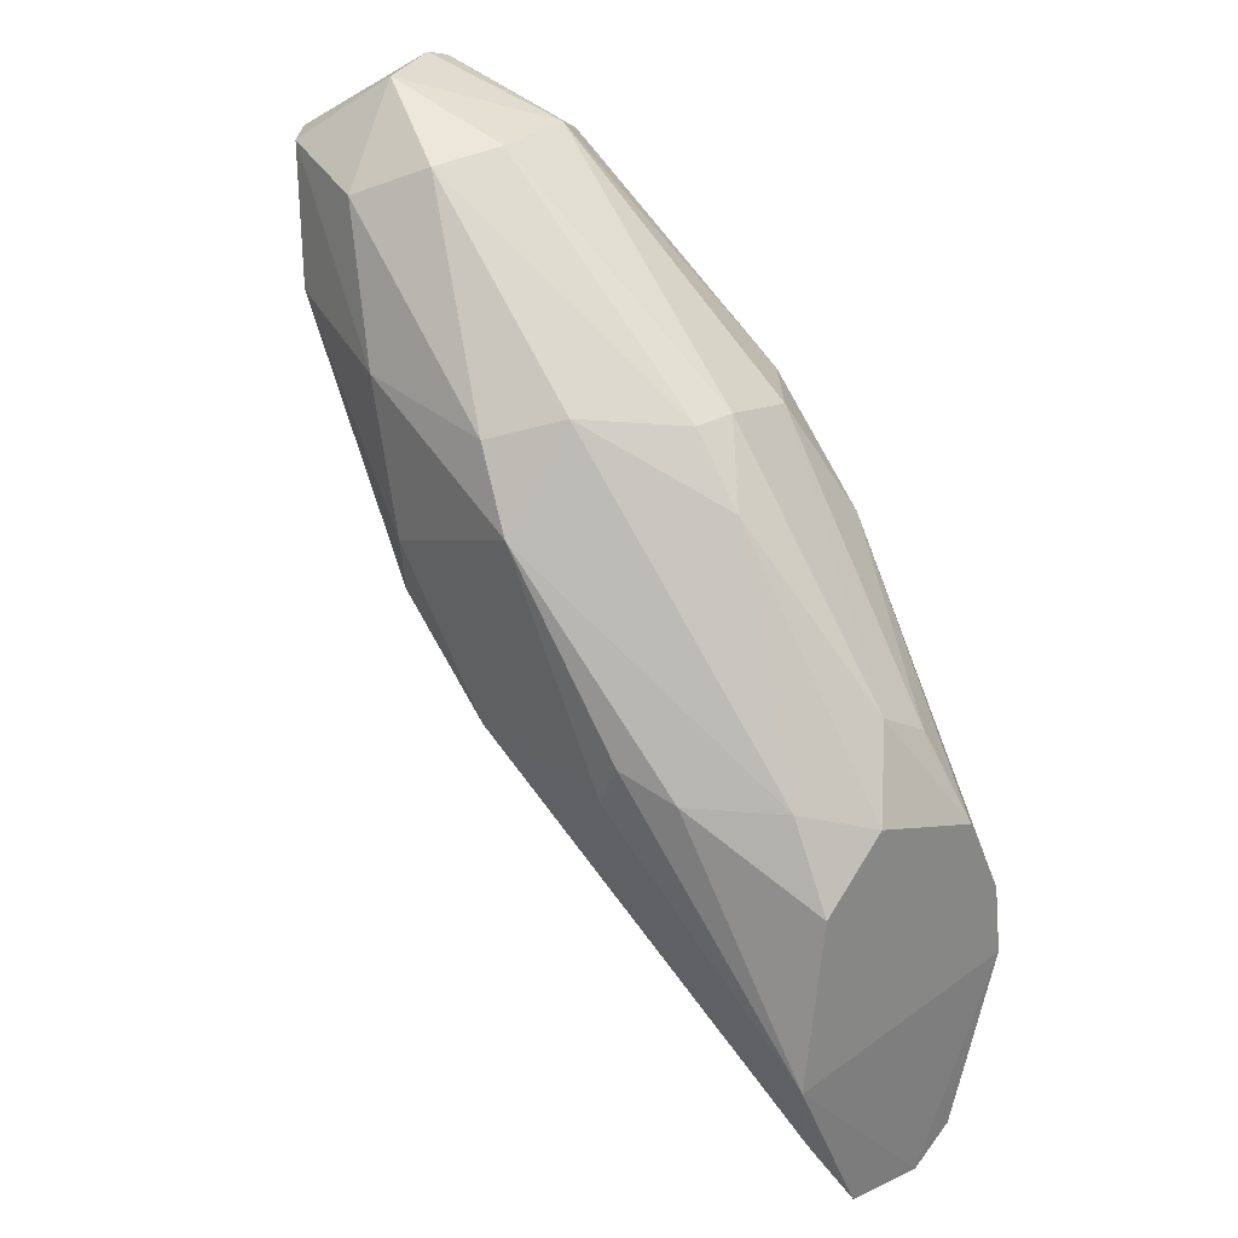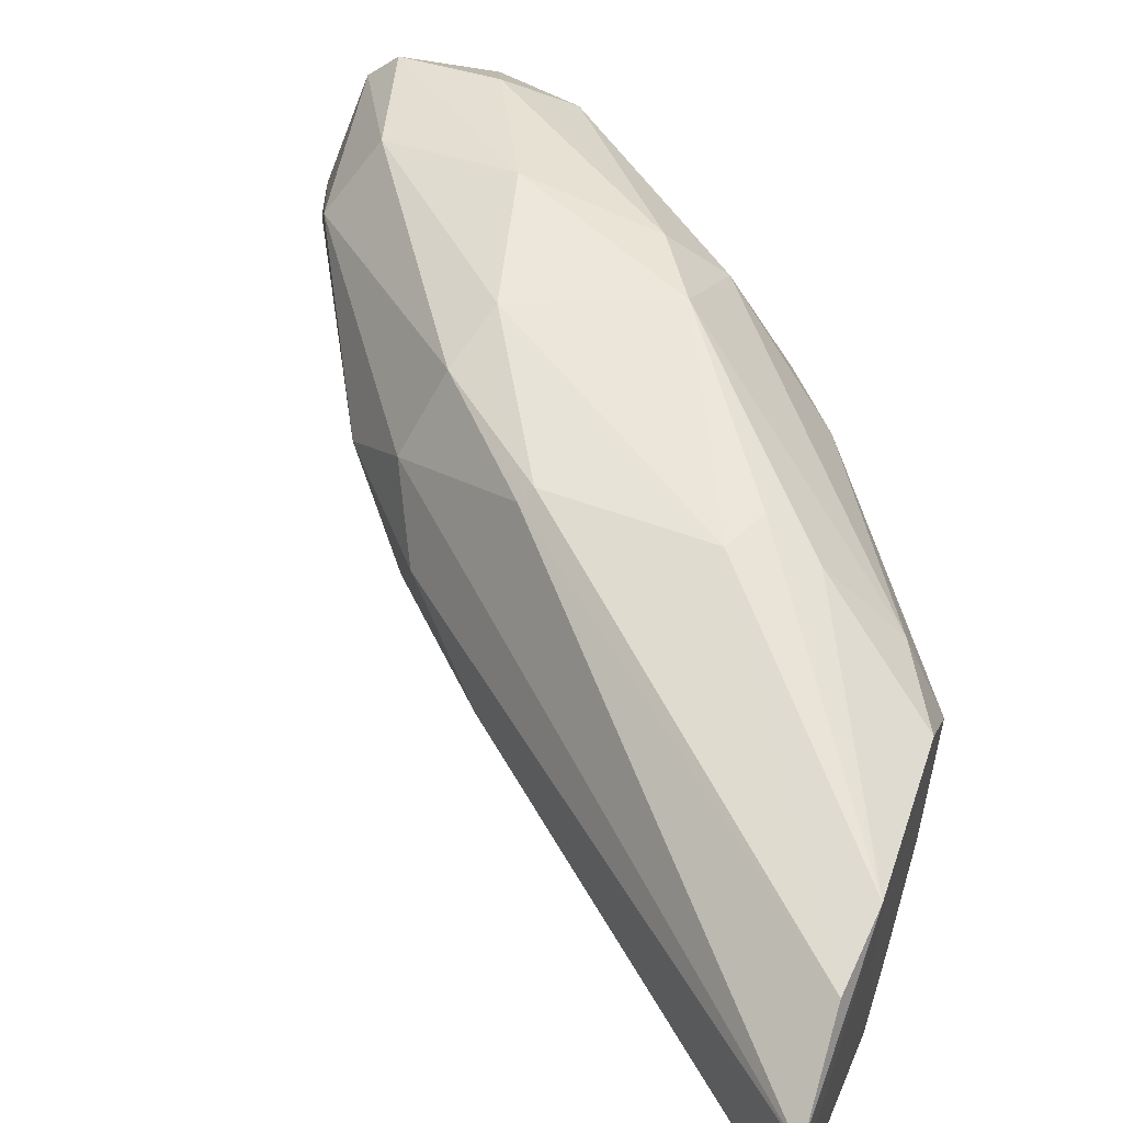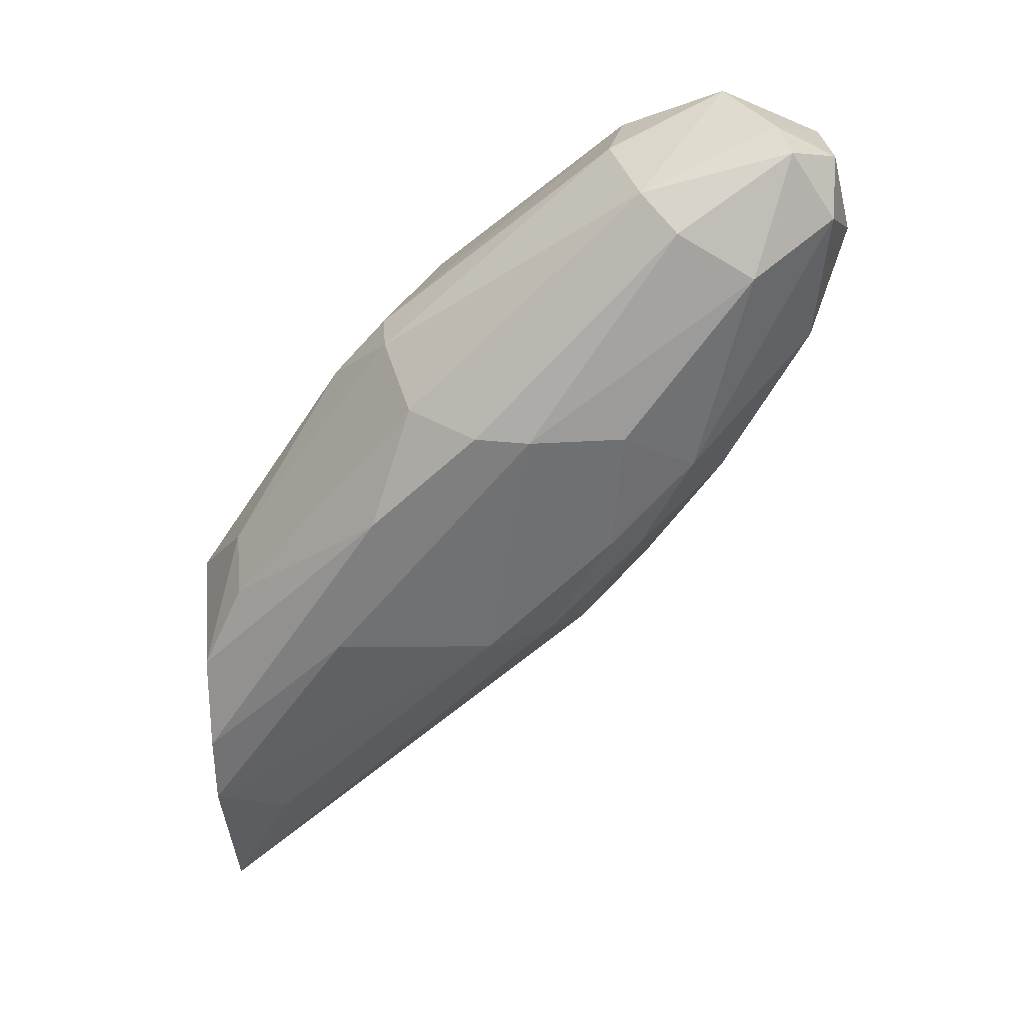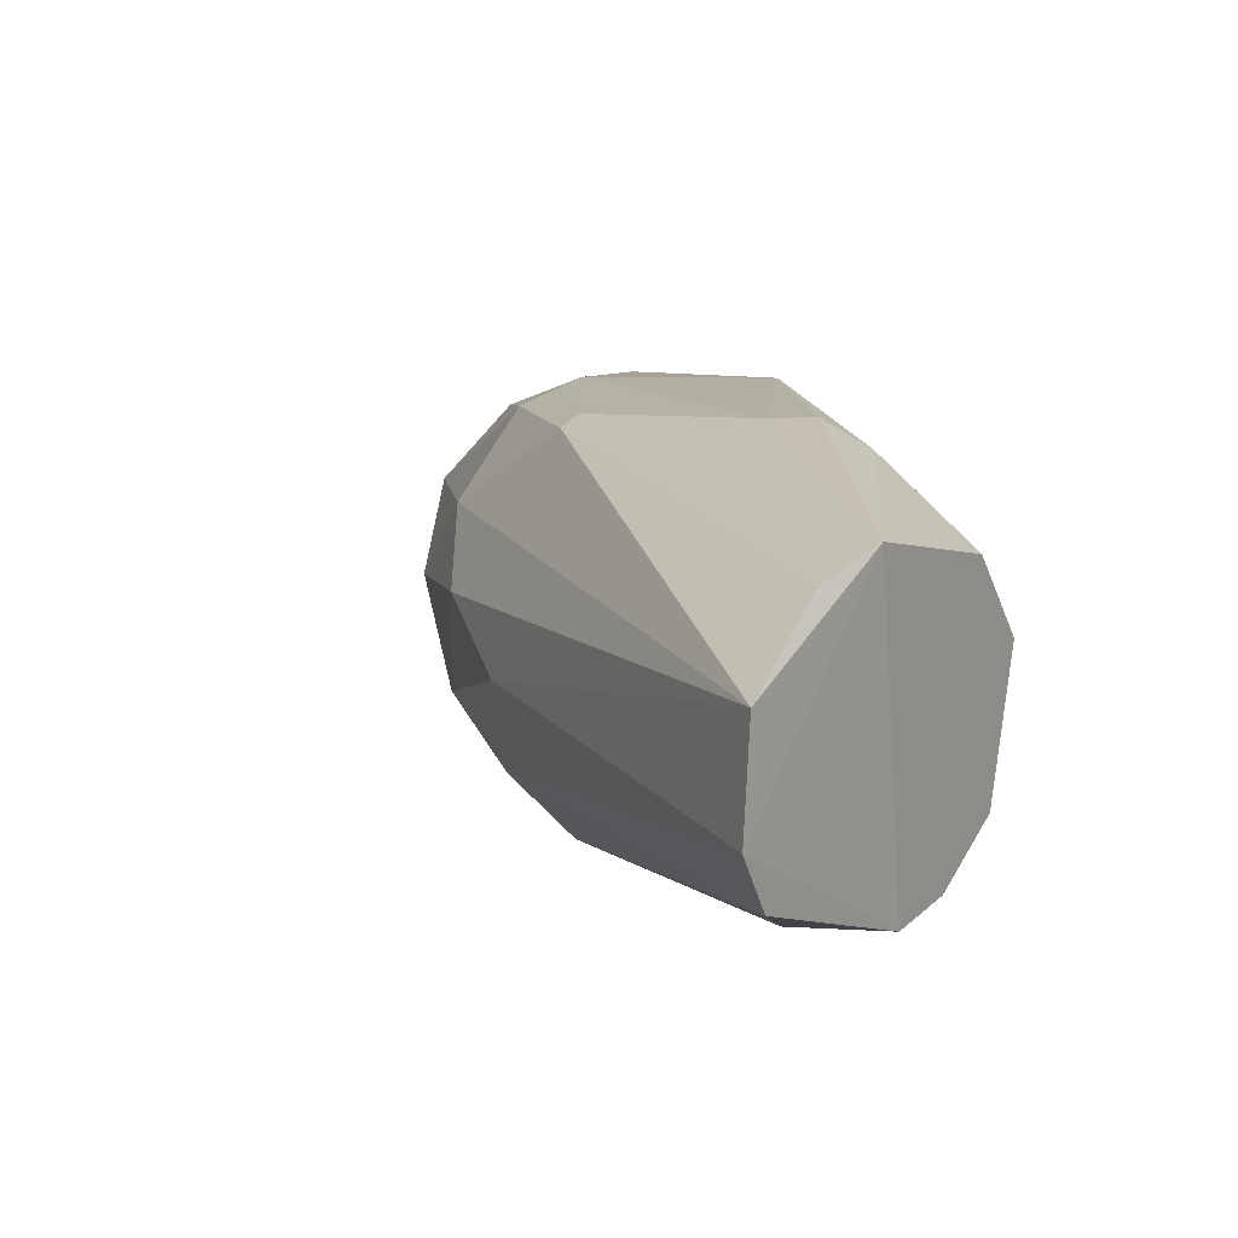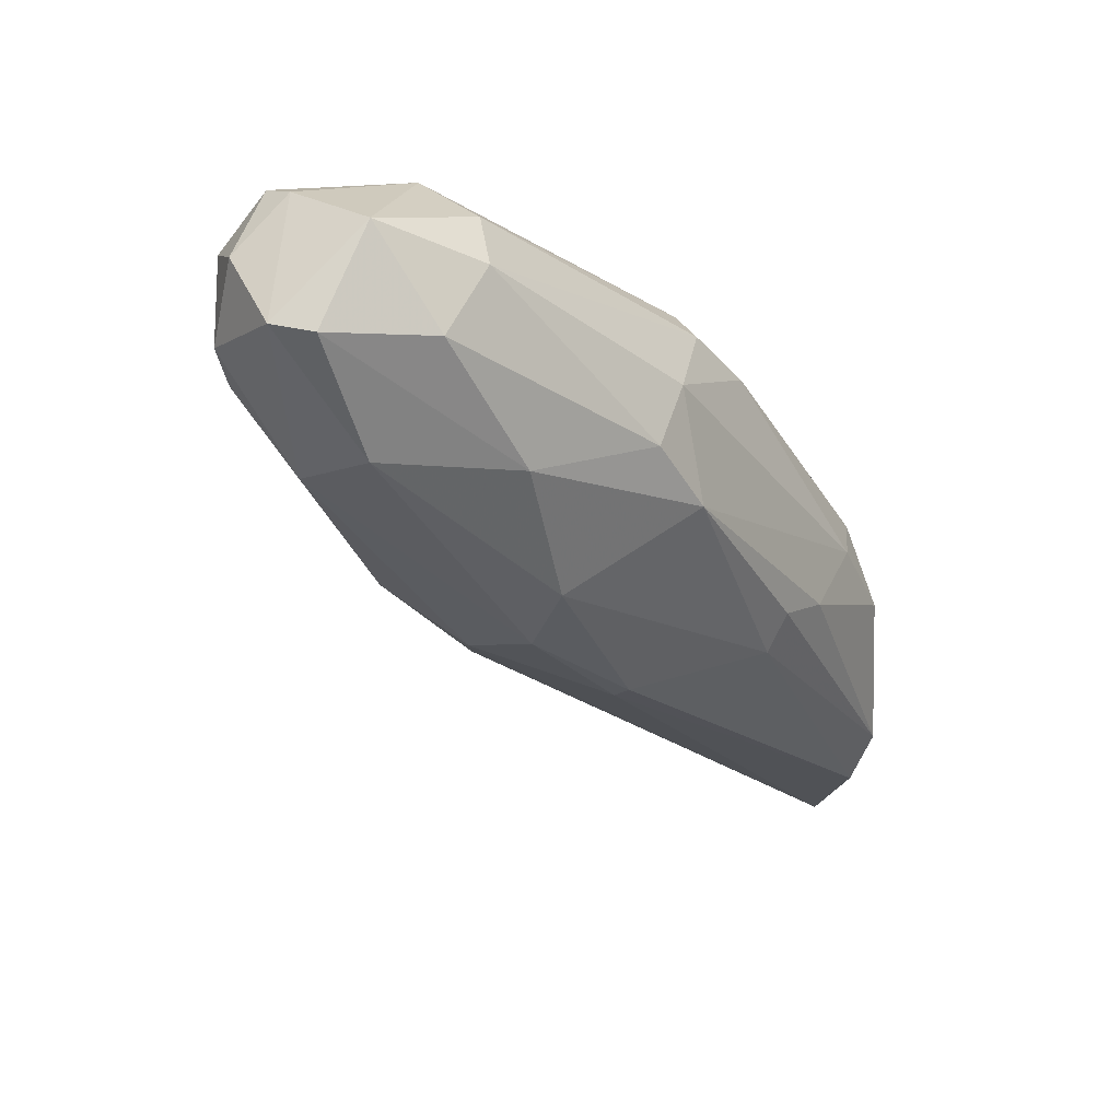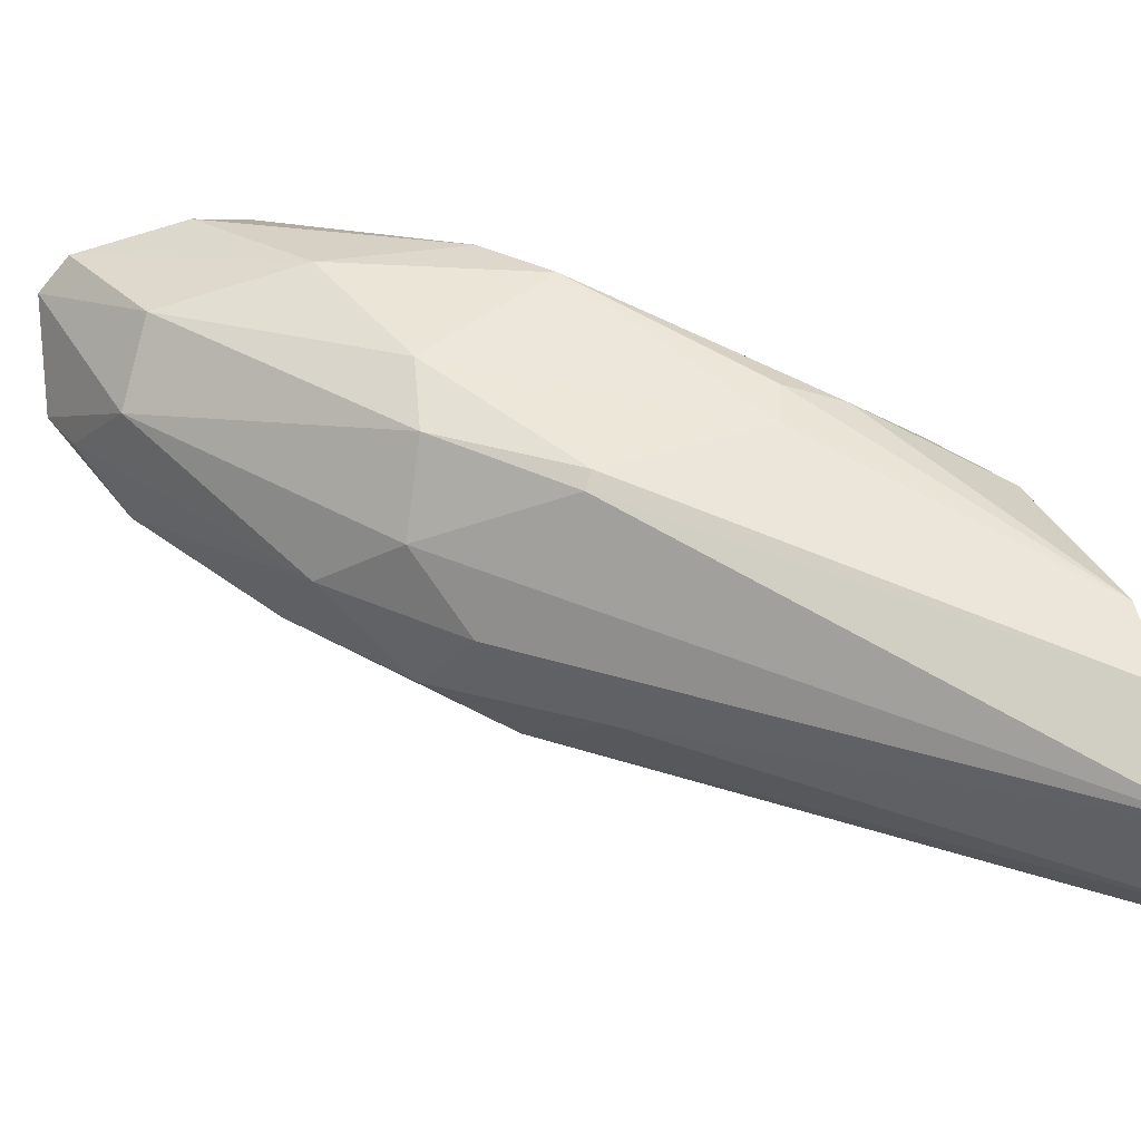
<metadata>
{"format":"obj","ext":"obj","renderer":"f3d","projection":"perspective","resolution":1024,"background":"white","views":[{"elev":27.4,"azim":48.2,"up":"+Y"},{"elev":52.4,"azim":18.1,"up":"+Z"},{"elev":40.3,"azim":175.8,"up":"+Y"},{"elev":6.3,"azim":27.9,"up":"+Z"},{"elev":36.1,"azim":-27.1,"up":"+Y"},{"elev":44.1,"azim":-23.8,"up":"+Z"}]}
</metadata>
<code>
v -0.007861 0.02186 0.000467
v -0.04371 0.04336 0.000467
v -0.04315 0.04116 0.000467
v -0.02385 0.02352 -0.00946
v -0.008408 0.000902 0.000467
v -0.03212 0.0384 0.009292
v -0.03212 0.04777 -0.002288
v -0.007861 0.01524 -0.007804
v -0.03157 0.02186 0.001017
v -0.02275 0.03344 0.009292
v -0.03157 0.02737 0.008189
v -0.008408 0.002005 -0.00615
v -0.007861 0.00973 0.004879
v -0.0233 0.03674 -0.007804
v -0.03212 0.04722 0.00543
v -0.03212 0.02902 -0.007804
v -0.01889 0.03785 -0.000635
v -0.03763 0.04446 -0.005598
v -0.04095 0.04667 0.006531
v -0.03322 0.02462 -0.003392
v -0.03929 0.04998 -8.4e-05
v -0.0415 0.03785 0.004327
v -0.0222 0.0384 0.005982
v -0.02605 0.02242 0.008189
v -0.01006 0.02406 -0.004495
v -0.007861 0.01855 0.003776
v -0.0415 0.03895 -0.002841
v -0.03102 0.03674 -0.008357
v -0.008408 0.000353 -0.003942
v -0.007861 0.01138 -0.008357
v -0.03653 0.02792 0.001017
v -0.01778 0.03123 -0.007804
v -0.01668 0.02406 0.008189
v -0.03929 0.04005 0.007636
v -0.02936 0.02242 -0.00615
v -0.03322 0.02517 0.004327
v -0.01613 0.03454 0.00157
v -0.01558 0.02352 -0.008907
v -0.04205 0.04612 -0.002841
v -0.03102 0.04777 0.00212
v -0.01999 0.03674 -0.005047
v -0.03708 0.04998 0.003776
v -0.03543 0.04557 0.007636
v -0.03047 0.03068 0.009292
v -0.02716 0.02407 -0.008907
v -0.0426 0.04667 0.004879
v -0.03377 0.04667 -0.004495
v -0.008408 0.005868 0.003776
v -0.01172 0.01028 -0.008357
v -0.03488 0.03399 -0.007253
v -0.02605 0.03674 -0.008357
v -0.02716 0.01745 -0.001738
v -0.01778 0.02186 0.008189
v -0.01006 0.02296 0.003776
v -0.02496 0.0373 0.008739
v -0.01889 0.03785 0.00157
v -0.02661 0.02186 0.007636
v -0.007861 0.01966 -0.005598
v -0.01006 0.02571 -0.001738
v -0.03984 0.04943 -0.001738
v -0.03708 0.03123 -0.003942
v -0.01392 0.02296 0.007086
v -0.03047 0.03013 -0.008907
v -0.0426 0.04777 0.000467
f 60 39 64
f 8 1 13
f 2 3 22
f 13 1 26
f 3 2 27
f 13 5 29
f 8 13 30
f 29 12 30
f 13 29 30
f 20 9 31
f 22 3 31
f 3 27 31
f 6 19 34
f 22 11 34
f 12 29 35
f 9 5 36
f 11 22 36
f 31 9 36
f 22 31 36
f 30 4 38
f 8 30 38
f 32 8 38
f 27 2 39
f 17 7 40
f 14 7 41
f 7 17 41
f 32 14 41
f 25 32 41
f 7 21 42
f 40 7 42
f 15 40 42
f 19 6 43
f 15 42 43
f 42 19 43
f 10 6 44
f 11 24 44
f 6 34 44
f 34 11 44
f 12 35 45
f 35 16 45
f 2 22 46
f 34 19 46
f 22 34 46
f 19 42 46
f 42 21 46
f 7 14 47
f 5 13 48
f 4 30 49
f 30 12 49
f 45 4 49
f 12 45 49
f 18 28 50
f 39 18 50
f 27 39 50
f 4 28 51
f 28 18 51
f 14 32 51
f 38 4 51
f 32 38 51
f 47 14 51
f 18 47 51
f 5 9 52
f 9 20 52
f 29 5 52
f 20 35 52
f 35 29 52
f 33 10 53
f 13 33 53
f 10 44 53
f 44 24 53
f 48 13 53
f 24 48 53
f 23 10 54
f 26 1 54
f 37 23 54
f 1 37 54
f 6 10 55
f 10 23 55
f 23 15 55
f 43 6 55
f 15 43 55
f 15 23 56
f 37 17 56
f 23 37 56
f 17 40 56
f 40 15 56
f 24 11 57
f 36 5 57
f 11 36 57
f 5 48 57
f 48 24 57
f 1 8 58
f 8 32 58
f 32 25 58
f 17 37 59
f 37 1 59
f 41 17 59
f 25 41 59
f 1 58 59
f 58 25 59
f 21 7 60
f 18 39 60
f 7 47 60
f 47 18 60
f 20 31 61
f 31 27 61
f 16 35 61
f 35 20 61
f 50 16 61
f 27 50 61
f 13 26 62
f 10 33 62
f 33 13 62
f 54 10 62
f 26 54 62
f 28 4 63
f 4 45 63
f 45 16 63
f 16 50 63
f 50 28 63
f 39 2 64
f 2 46 64
f 46 21 64
f 21 60 64

</code>
